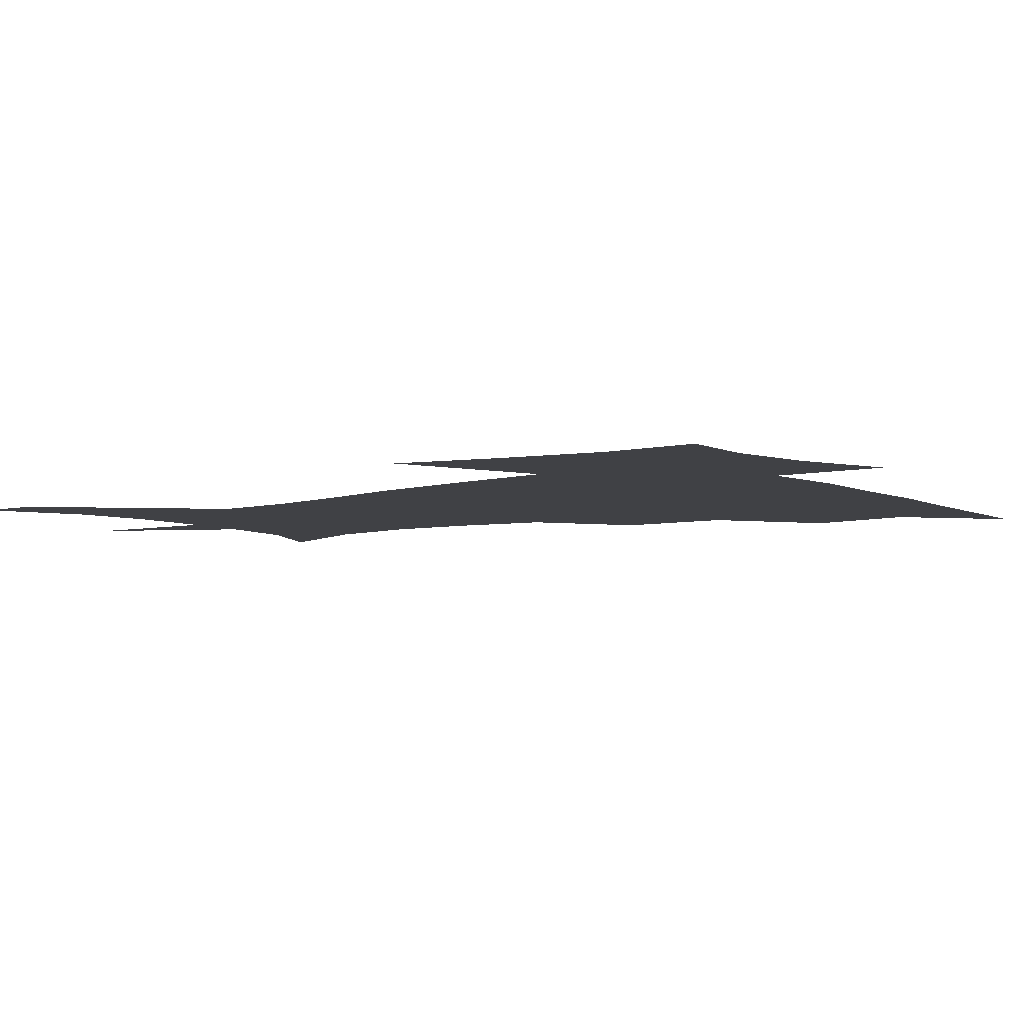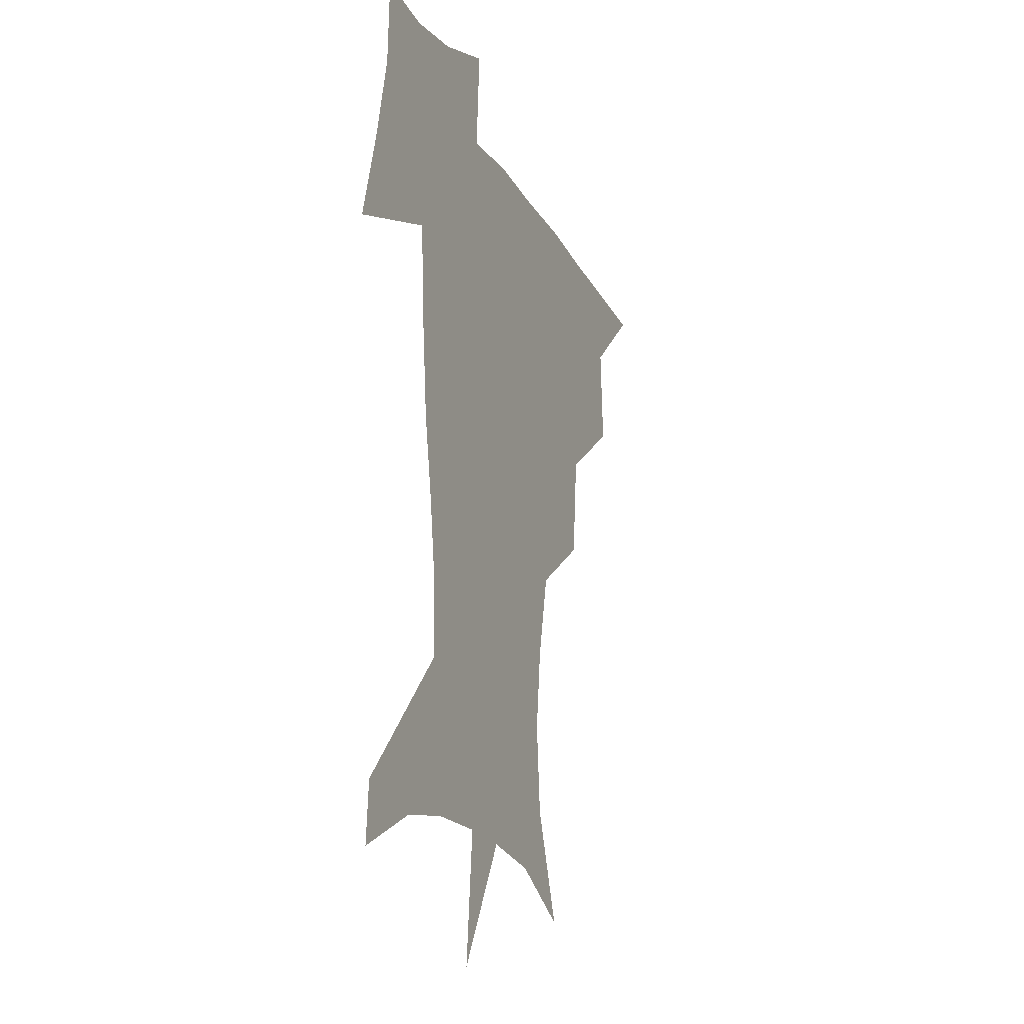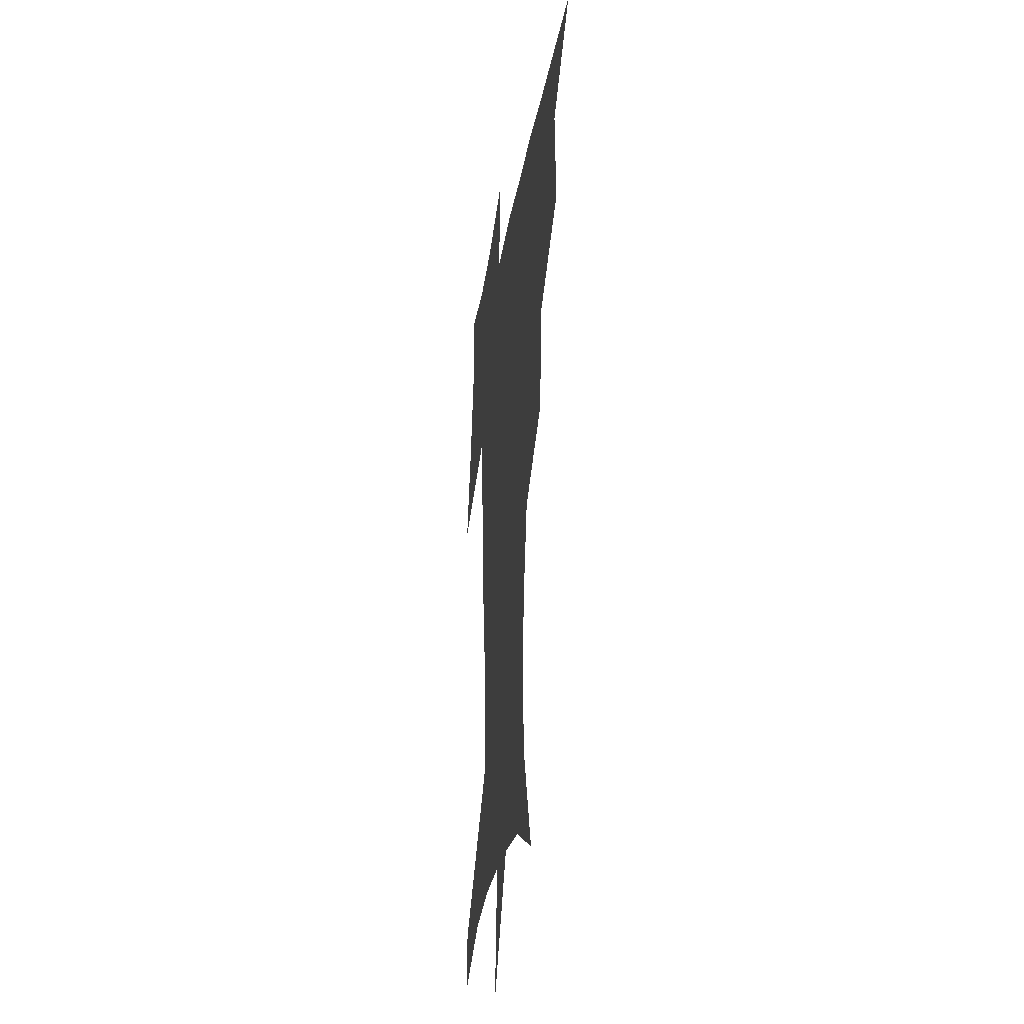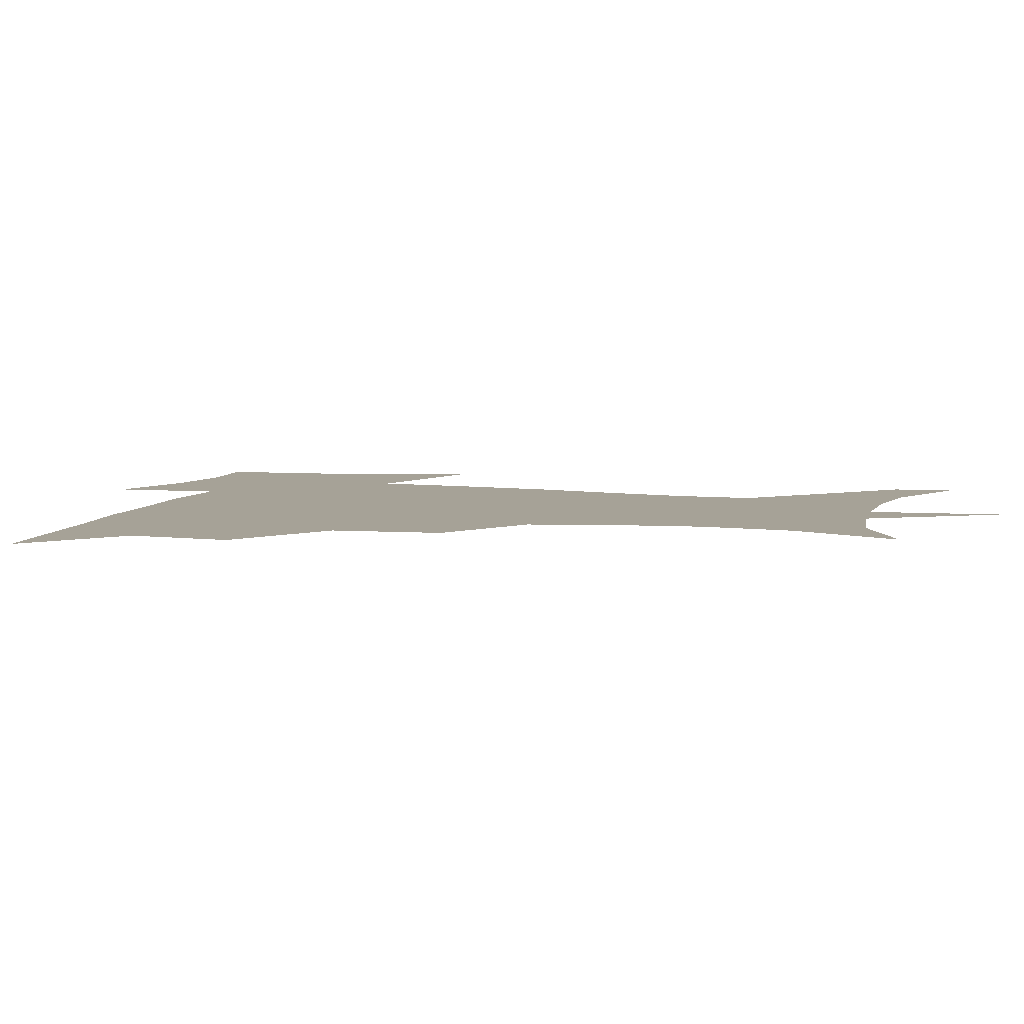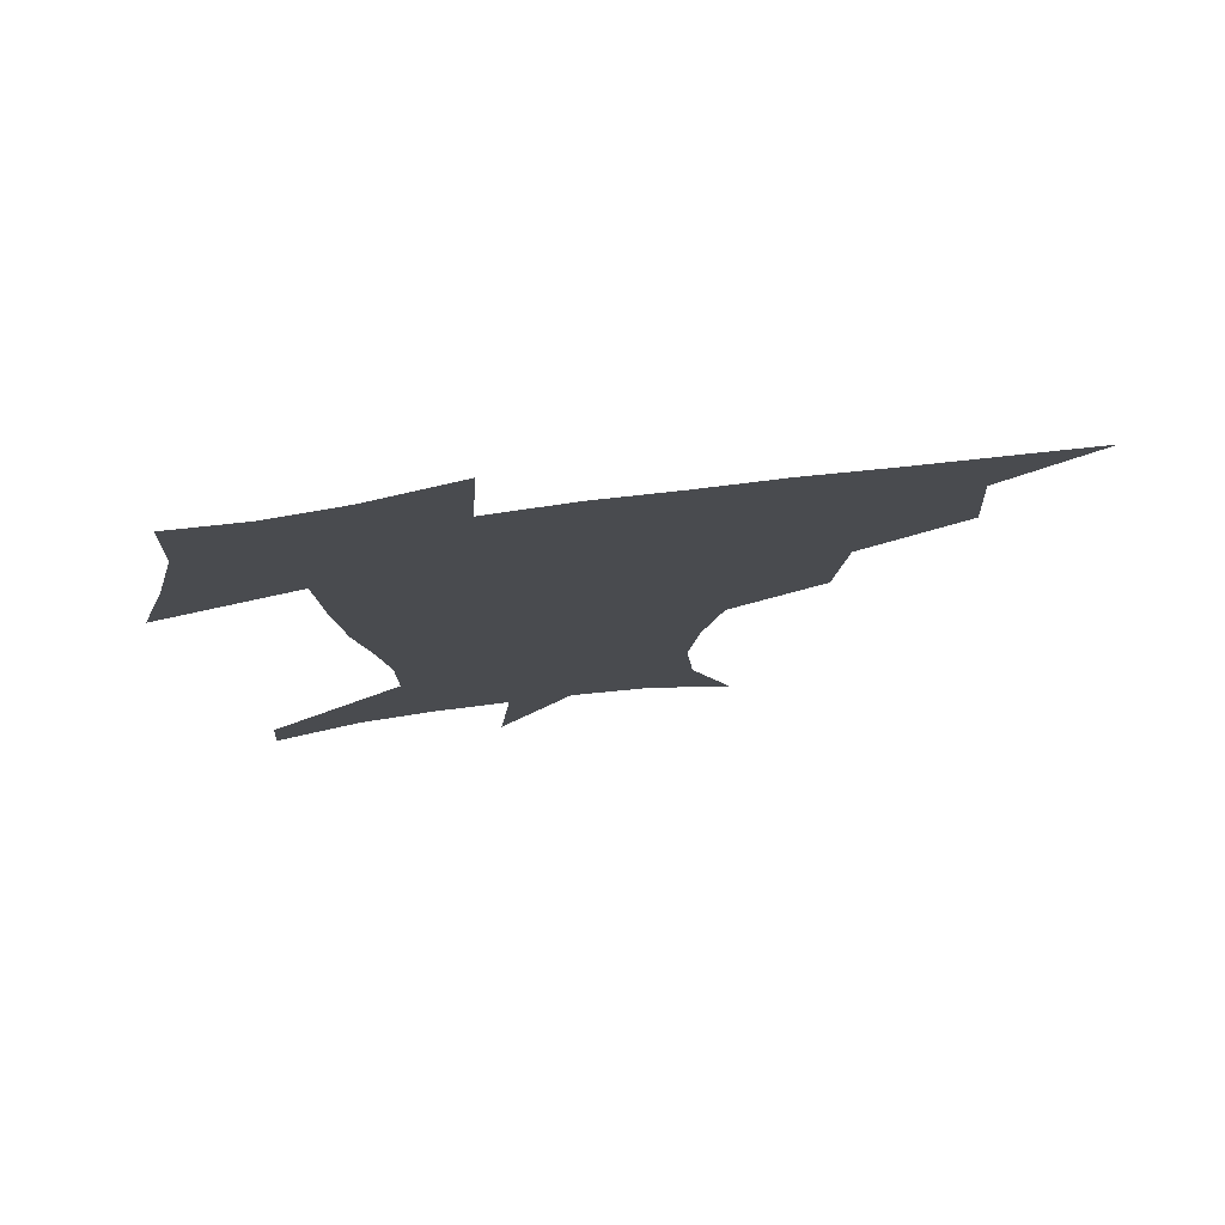
<metadata>
{"format":"obj","ext":"obj","renderer":"f3d","projection":"perspective","resolution":1024,"background":"white","views":[{"elev":-5.9,"azim":128.0,"up":"+Z"},{"elev":-18.9,"azim":111.3,"up":"+Y"},{"elev":-28.0,"azim":-98.3,"up":"+Y"},{"elev":6.4,"azim":-73.8,"up":"+Z"},{"elev":77.4,"azim":173.0,"up":"+Y"}]}
</metadata>
<code>
v 452.1 447.7 0
v 482.5 382.1 0
v 484.8 418.7 0
v 482.7 449.5 0
v 522.3 317.7 0
v 518.5 356.6 0
v 517 391.1 0
v 515.9 421.7 0
v 513.5 451.1 0
v 548.3 160.3 0
v 563.5 200.3 0
v 566.3 232.7 0
v 562.7 263.1 0
v 555.3 295.1 0
v 550.5 333.1 0
v 548.1 365.7 0
v 546.8 395.6 0
v 545.1 423.9 0
v 542.6 453.7 0
v 579.3 176 0
v 586.4 212 0
v 585.9 244.5 0
v 583.1 276.1 0
v 578.7 306.7 0
v 576.5 339.3 0
v 575.1 369 0
v 575.1 398.6 0
v 573.6 425.5 0
v 572.5 453.7 0
v 608.2 179.9 0
v 607.6 215.7 0
v 605.9 244.8 0
v 603.8 281.1 0
v 602.2 309.5 0
v 601.5 342.3 0
v 601.5 371.3 0
v 601.9 399.7 0
v 602.3 426.1 0
v 600.6 455 0
v 635.9 132.6 0
v 631.2 181.1 0
v 628.3 218.3 0
v 626.1 249.2 0
v 625.1 281.1 0
v 625.3 312.7 0
v 626.3 341.4 0
v 627.1 373 0
v 628.2 399.6 0
v 629.3 426.2 0
v 630.8 452.5 0
v 628.5 491.2 0
v 660 180.6 0
v 650.2 216.2 0
v 645.6 246.7 0
v 646.7 274.7 0
v 648.9 304.2 0
v 651.6 334.3 0
v 652.8 368.2 0
v 654.2 398.5 0
v 655 425.3 0
v 657.1 451 0
v 660.4 479.2 0
v 686.9 176.1 0
v 675.6 207.6 0
v 667.5 234.6 0
v 667.7 262.9 0
v 671.7 291.5 0
v 677 321.5 0
v 680.4 357 0
v 682.6 393.2 0
v 680.2 423 0
v 681.7 448.7 0
v 687.7 474.2 0
v 720.1 159.9 0
v 718.3 181.9 0
v 733.4 374.3 0
v 723.3 409.6 0
v 715.6 443.1 0
v 714.4 475.7 0
f 3 4 1
f 6 7 2
f 2 7 3
f 7 8 3
f 3 8 4
f 8 9 4
f 14 15 5
f 5 15 6
f 15 16 6
f 6 16 7
f 16 17 7
f 7 17 8
f 17 18 8
f 8 18 9
f 18 19 9
f 10 20 11
f 20 21 11
f 11 21 12
f 21 22 12
f 12 22 13
f 22 23 13
f 13 23 14
f 23 24 14
f 14 24 15
f 24 25 15
f 15 25 16
f 25 26 16
f 16 26 17
f 26 27 17
f 17 27 18
f 27 28 18
f 18 28 19
f 28 29 19
f 20 30 21
f 30 31 21
f 21 31 22
f 31 32 22
f 22 32 23
f 32 33 23
f 23 33 24
f 33 34 24
f 24 34 25
f 34 35 25
f 25 35 26
f 35 36 26
f 26 36 27
f 36 37 27
f 27 37 28
f 37 38 28
f 28 38 29
f 38 39 29
f 40 41 30
f 30 41 31
f 41 42 31
f 31 42 32
f 42 43 32
f 32 43 33
f 43 44 33
f 33 44 34
f 44 45 34
f 34 45 35
f 45 46 35
f 35 46 36
f 46 47 36
f 36 47 37
f 47 48 37
f 37 48 38
f 48 49 38
f 38 49 39
f 49 50 39
f 41 52 42
f 52 53 42
f 42 53 43
f 53 54 43
f 43 54 44
f 54 55 44
f 44 55 45
f 55 56 45
f 45 56 46
f 56 57 46
f 46 57 47
f 57 58 47
f 47 58 48
f 58 59 48
f 48 59 49
f 59 60 49
f 49 60 50
f 60 61 50
f 50 61 51
f 61 62 51
f 52 63 53
f 63 64 53
f 53 64 54
f 64 65 54
f 54 65 55
f 65 66 55
f 55 66 56
f 66 67 56
f 56 67 57
f 67 68 57
f 57 68 58
f 68 69 58
f 58 69 59
f 69 70 59
f 59 70 60
f 70 71 60
f 60 71 61
f 71 72 61
f 61 72 62
f 72 73 62
f 63 74 64
f 74 75 64
f 64 75 65
f 70 76 71
f 76 77 71
f 71 77 72
f 77 78 72
f 72 78 73
f 78 79 73

</code>
